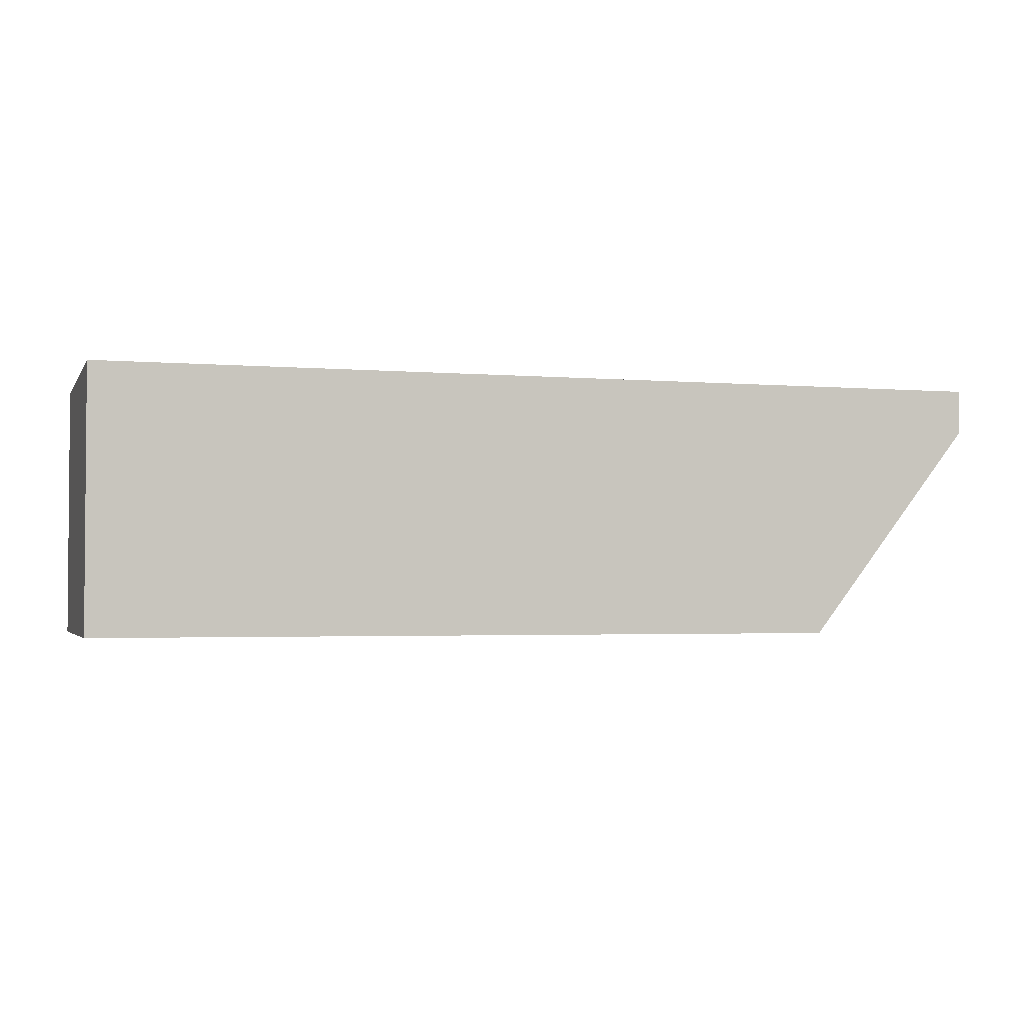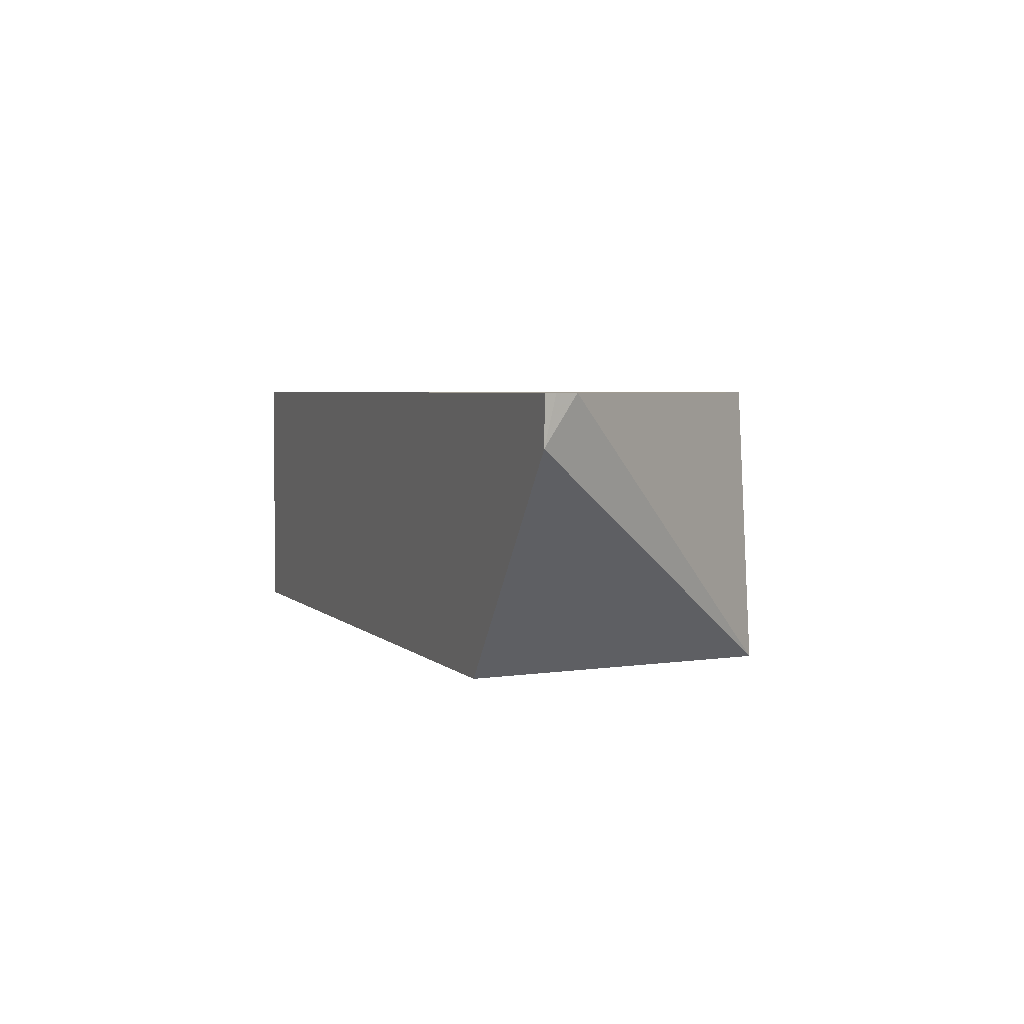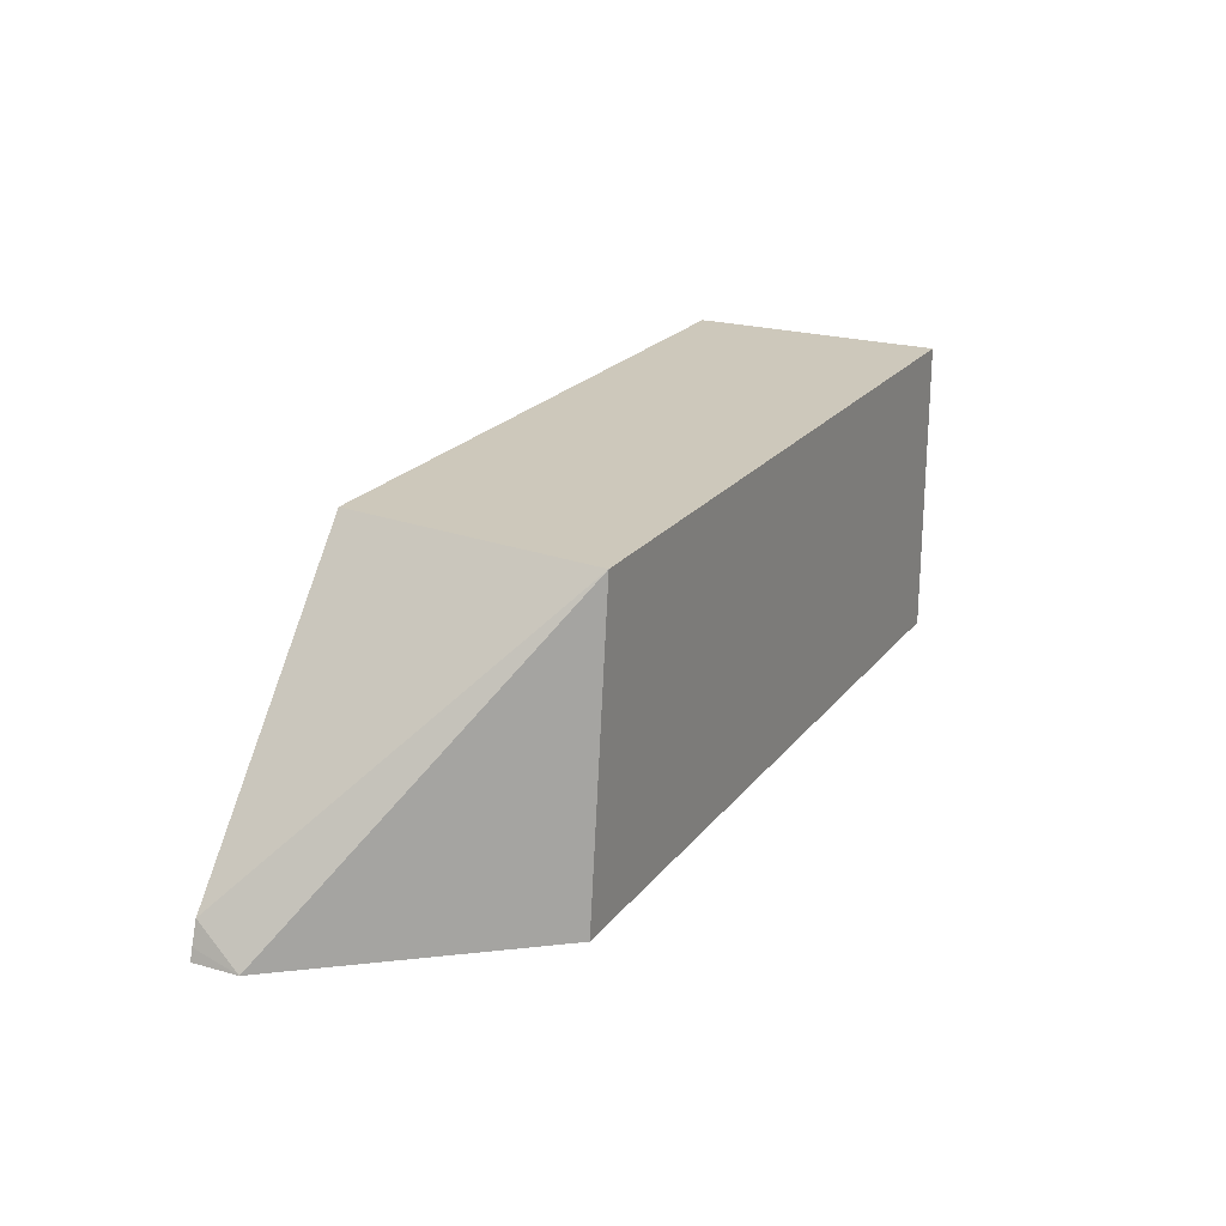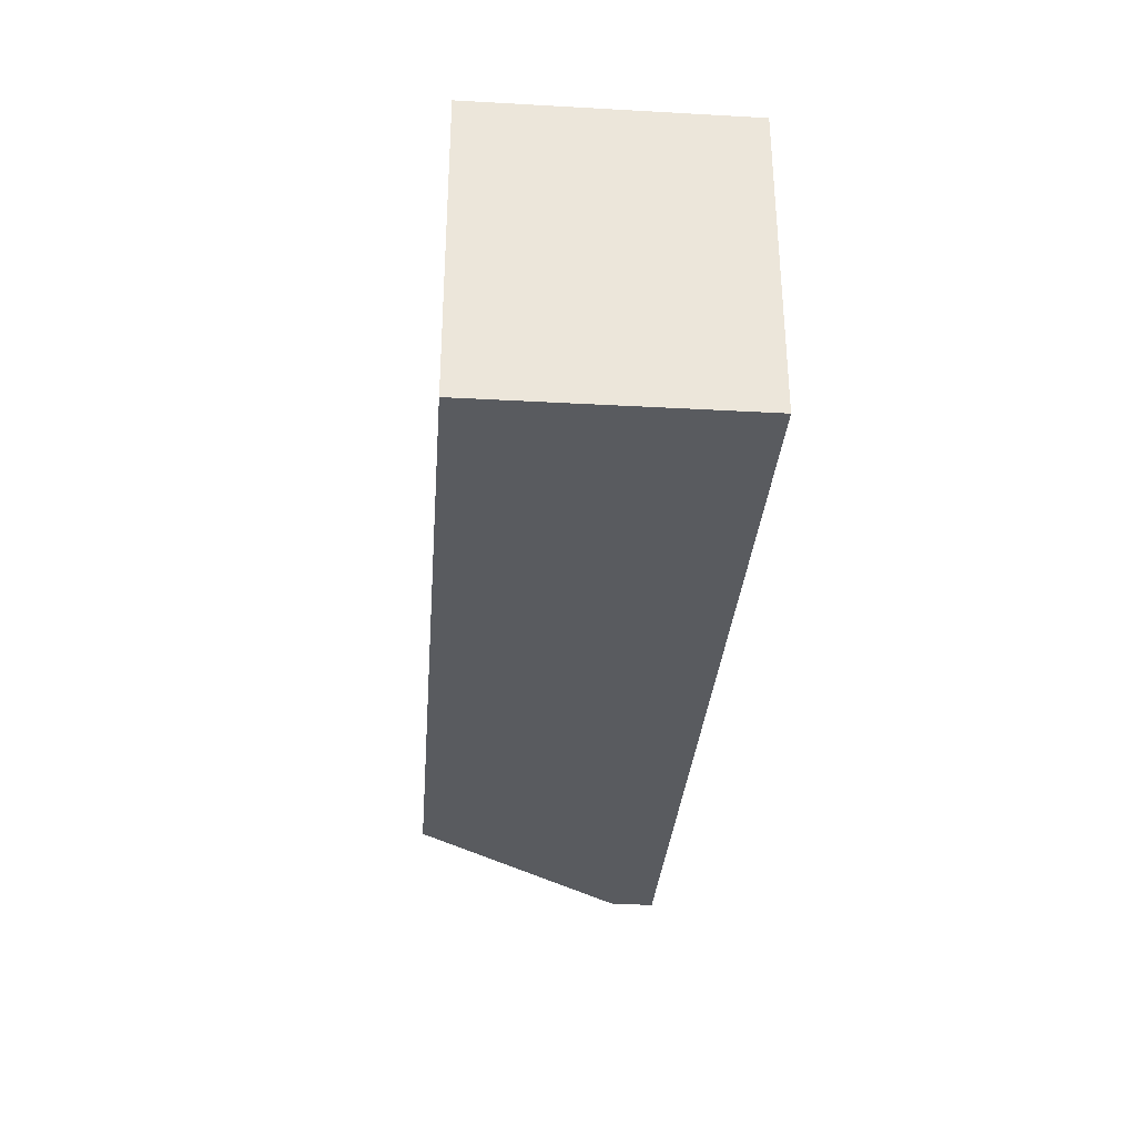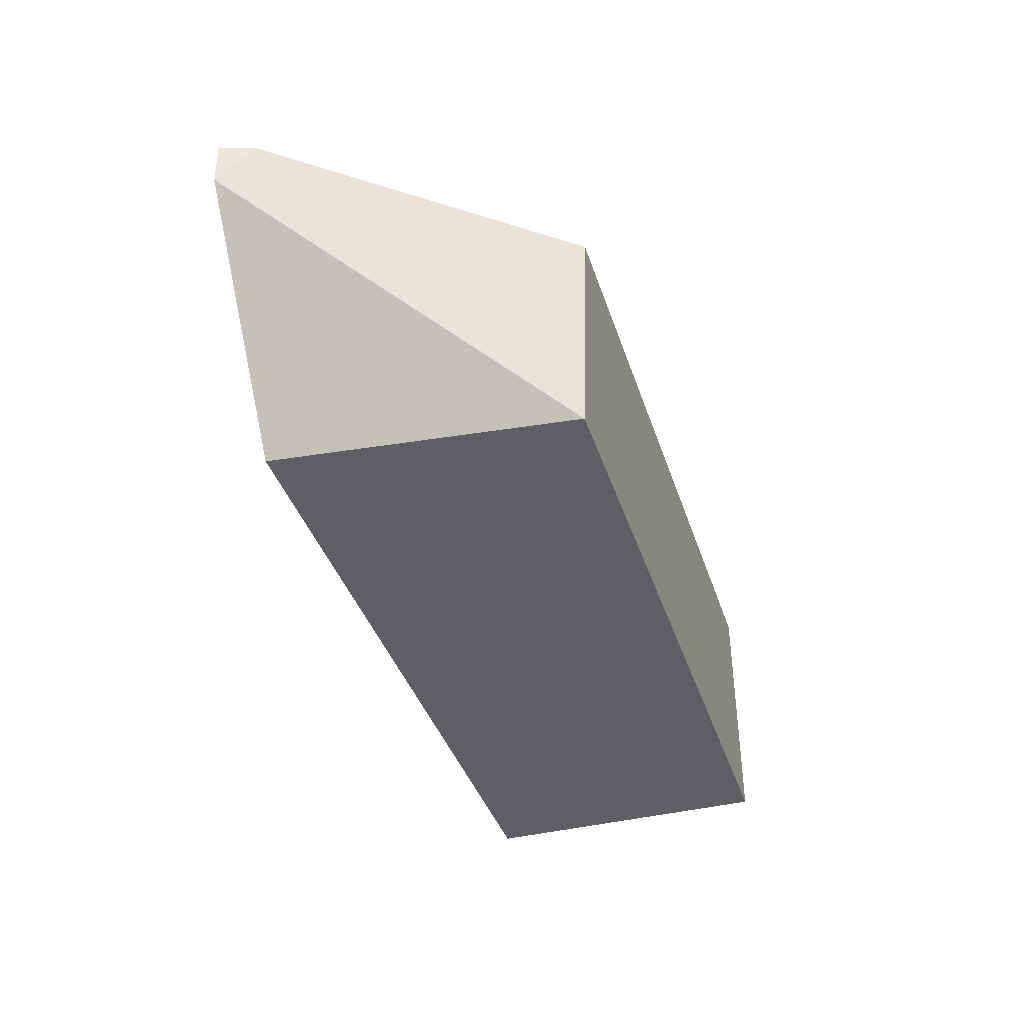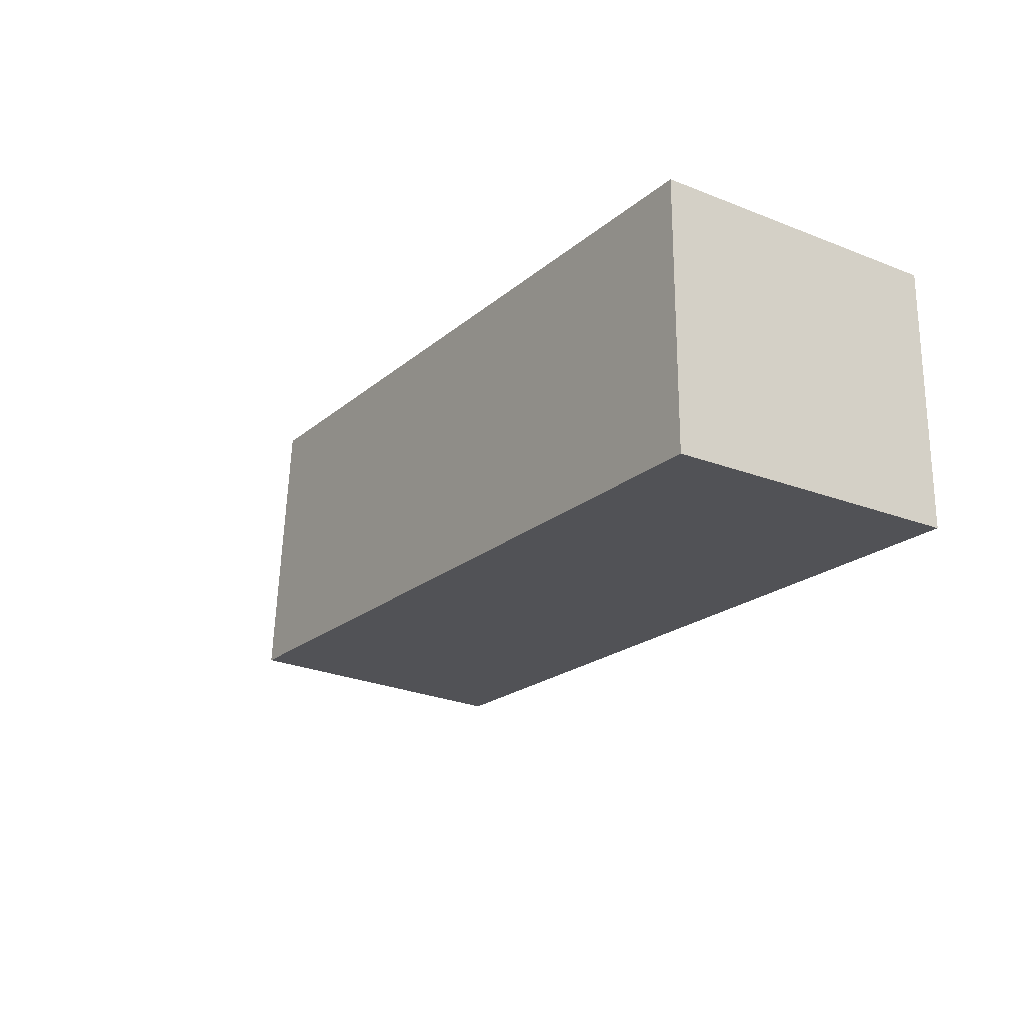
<metadata>
{"format":"obj","ext":"obj","renderer":"f3d","projection":"perspective","resolution":1024,"background":"white","views":[{"elev":-2.6,"azim":-16.8,"up":"+Z"},{"elev":3.9,"azim":68.7,"up":"+Z"},{"elev":21.8,"azim":117.3,"up":"+Y"},{"elev":-32.5,"azim":-94.4,"up":"+Y"},{"elev":-39.5,"azim":107.5,"up":"+Z"},{"elev":-21.3,"azim":-124.7,"up":"+Z"}]}
</metadata>
<code>
v 0.08367 0.4071 -0.007115
v 0.08367 0.5185 -0.007115
v 0.08367 0.4071 -0.1029
v 0.4234 0.4071 -0.007115
v 0.08367 0.5185 -0.1029
v 0.335 0.5185 -0.007115
v 0.361 0.4071 -0.1029
v 0.423 0.4071 -0.02391
v 0.4221 0.4114 -0.007115
v 0.3488 0.5185 -0.1029
v 0.3387 0.5143 -0.007115
v 0.3391 0.5185 -0.007124
v 0.4194 0.4195 -0.007115
f 2 10 5
f 11 13 12
f 10 12 13
f 8 10 13
f 8 13 9
f 7 10 8
f 6 11 12
f 4 8 9
f 3 10 7
f 3 5 10
f 2 12 10
f 1 4 9
f 1 6 2
f 2 6 12
f 1 2 5
f 1 3 7
f 1 7 8
f 1 5 3
f 1 9 13
f 1 13 11
f 1 11 6
f 1 8 4

</code>
